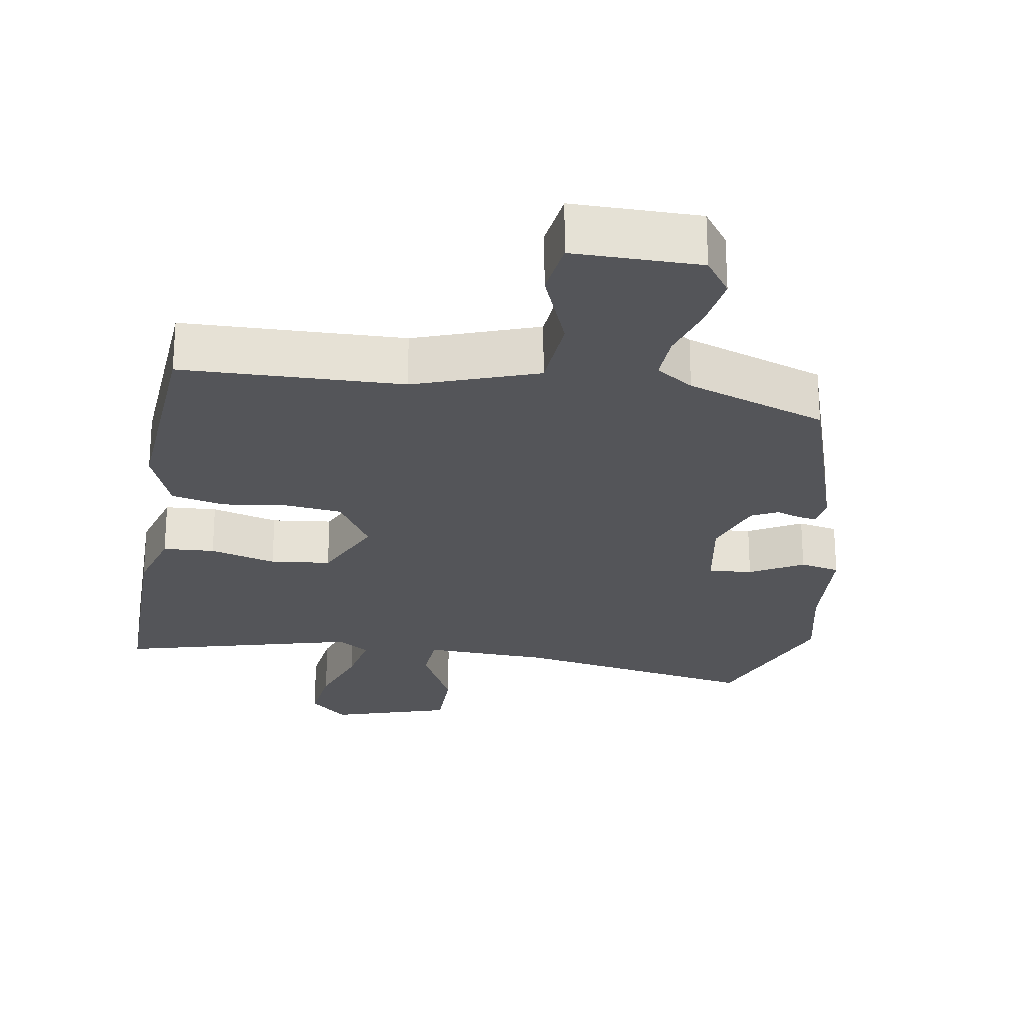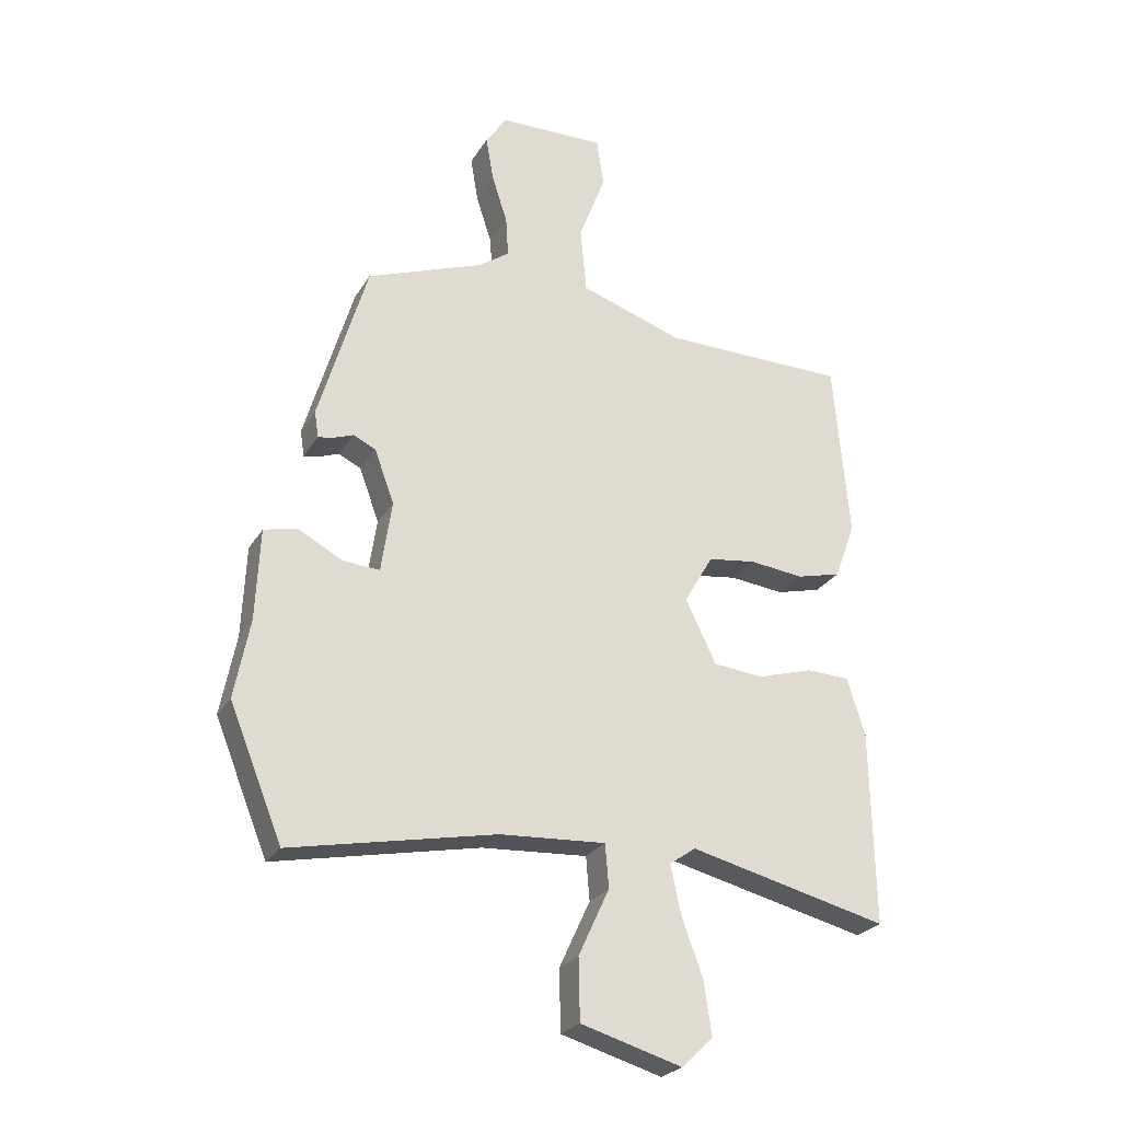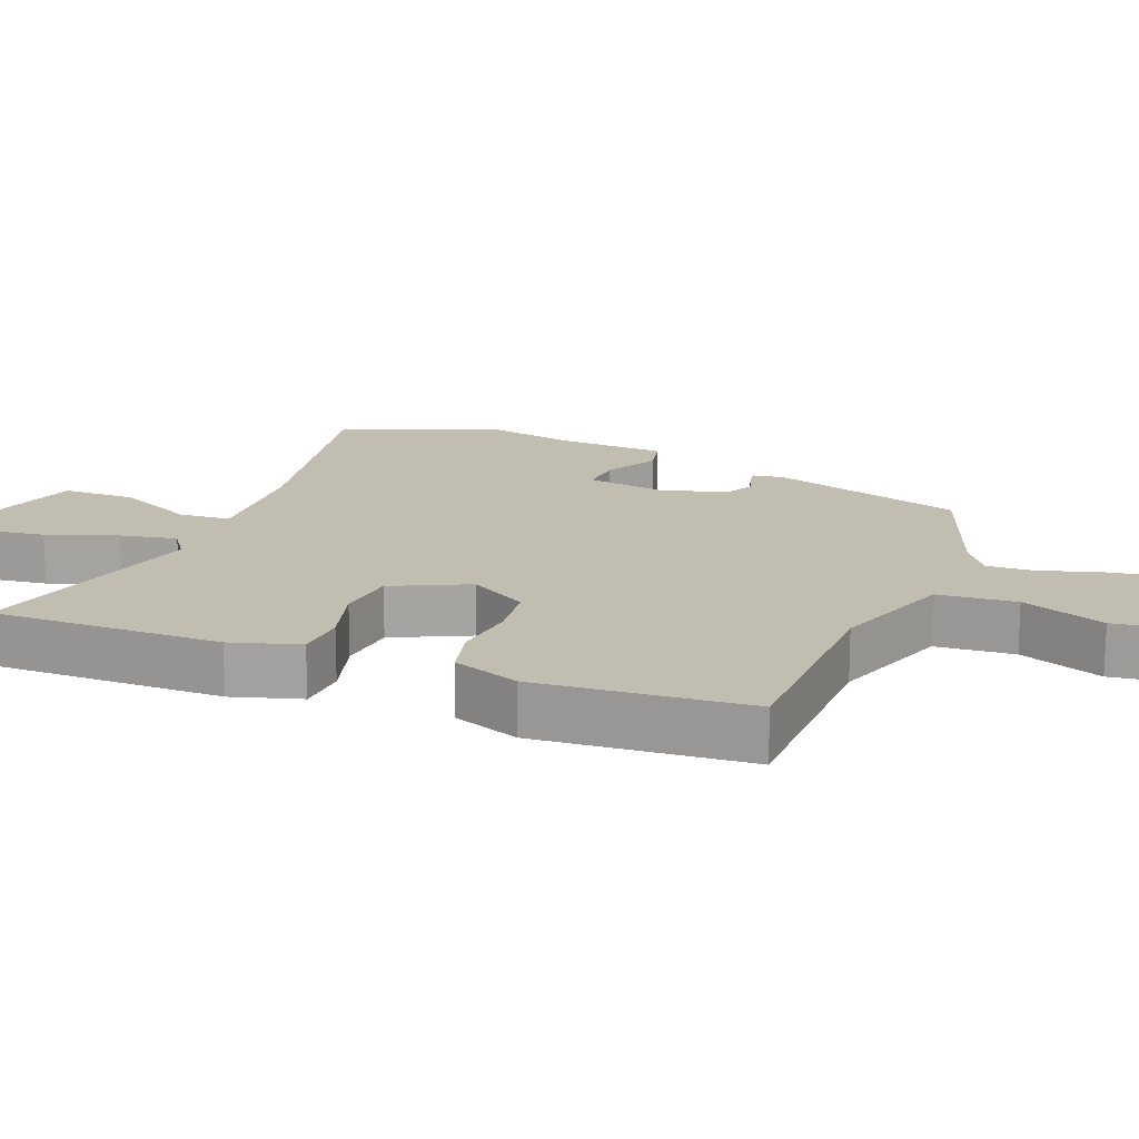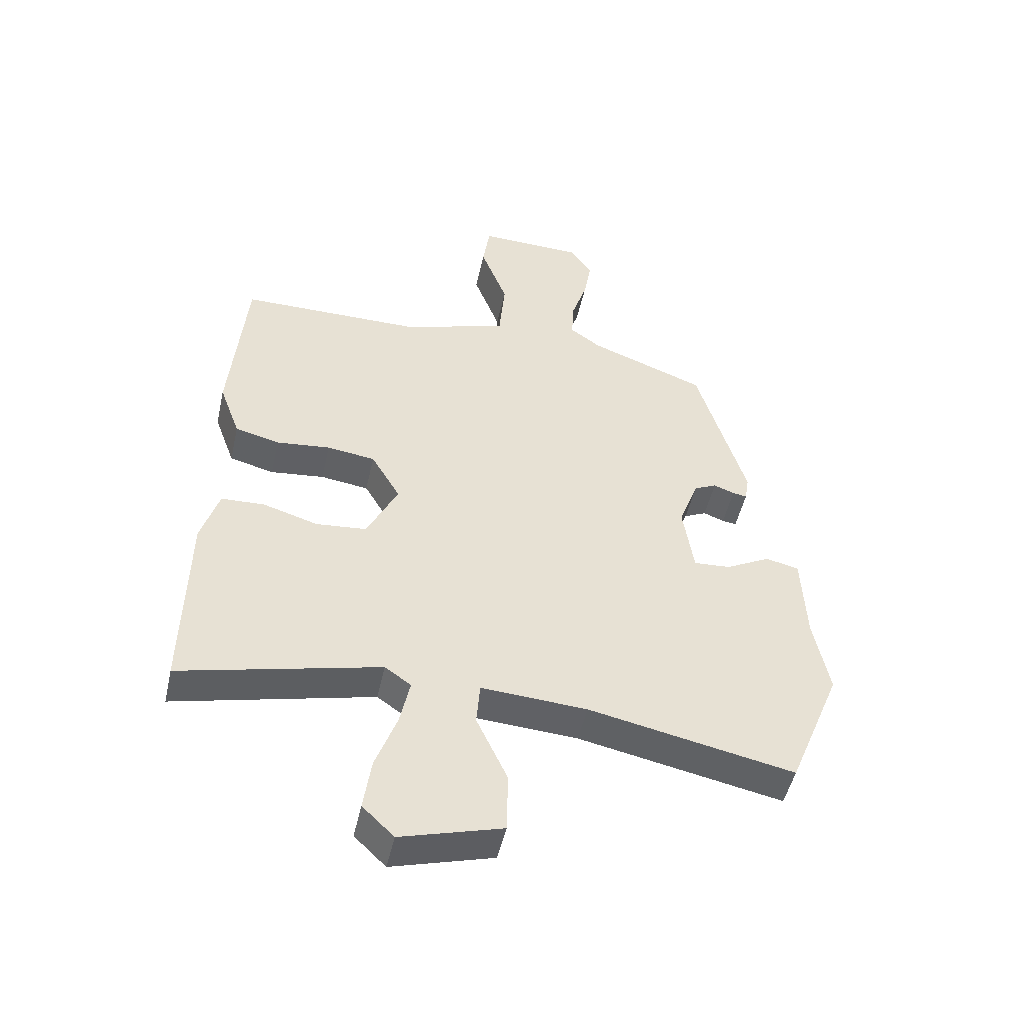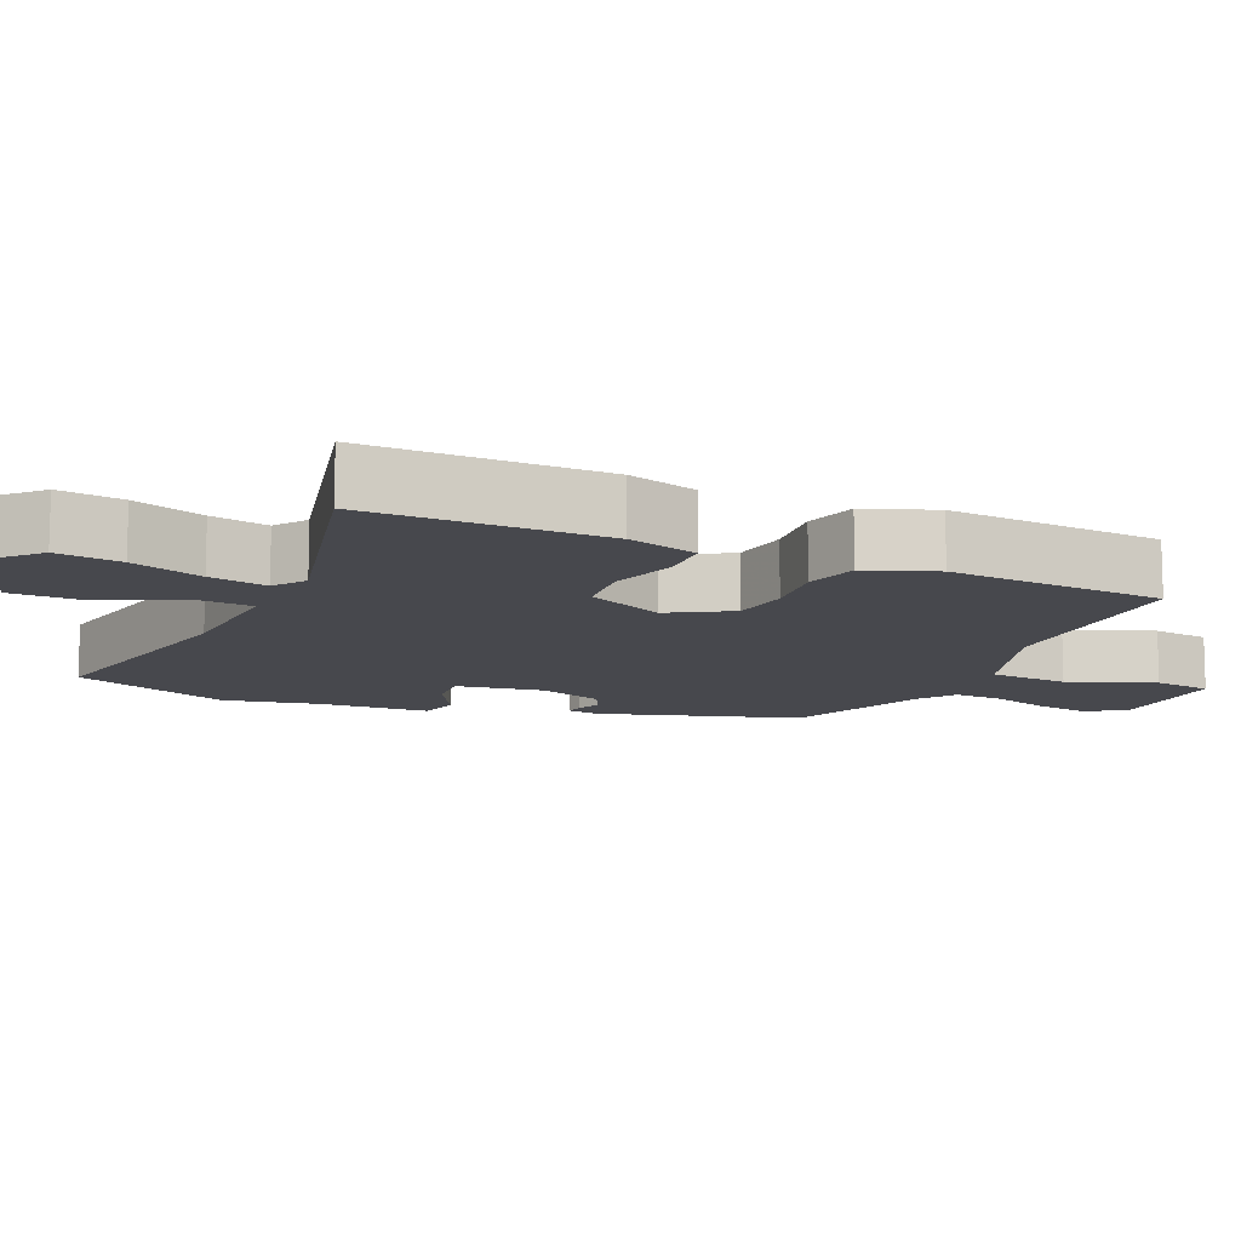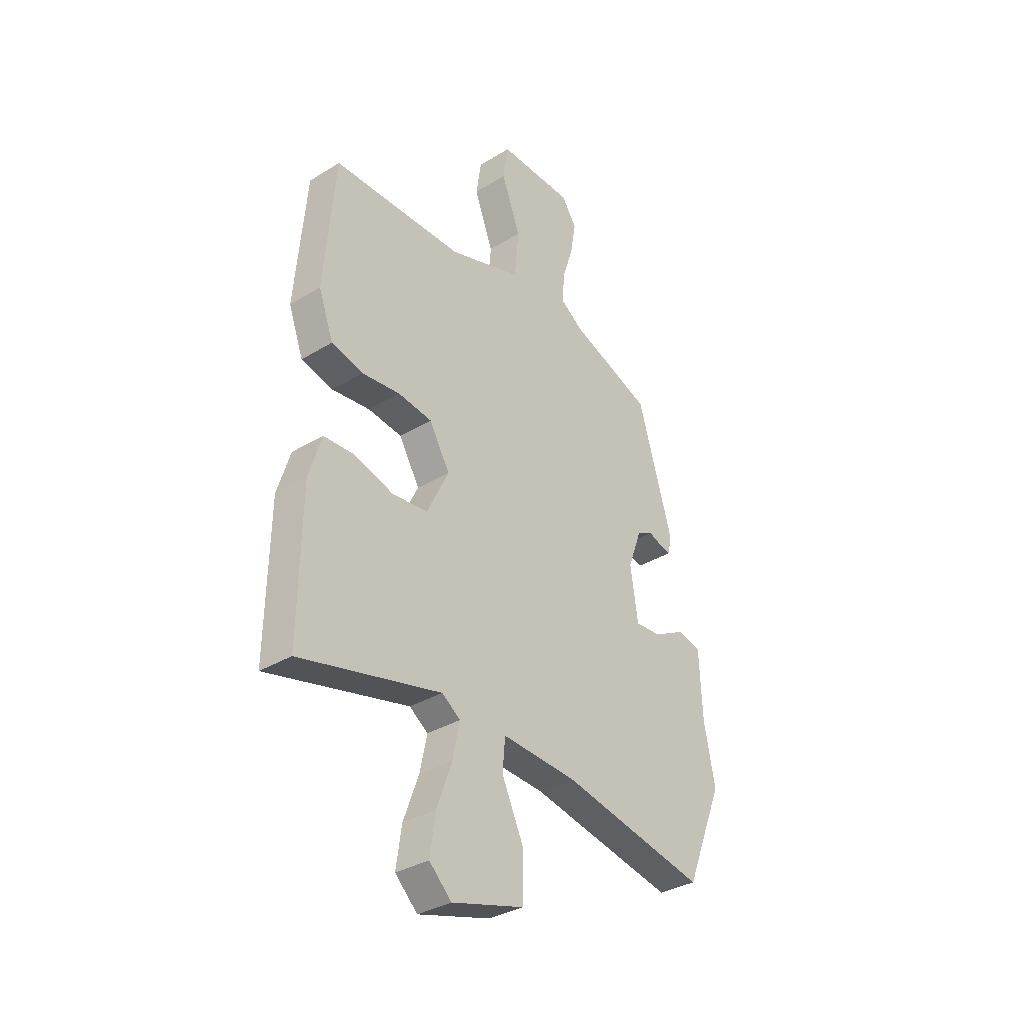
<metadata>
{"format":"obj","ext":"obj","renderer":"f3d","projection":"perspective","resolution":1024,"background":"white","views":[{"elev":-24.7,"azim":-8.3,"up":"+Y"},{"elev":-25.6,"azim":155.5,"up":"+Z"},{"elev":16.9,"azim":-67.9,"up":"+Y"},{"elev":-49.3,"azim":-12.5,"up":"+Z"},{"elev":-11.7,"azim":-113.6,"up":"+Y"},{"elev":-33.9,"azim":-50.3,"up":"+Z"}]}
</metadata>
<code>
v 0.568 0.07 -0.334
v 0.479 0.07 -0.553
v 0.134 0.07 -0.483
v -0.044 0.07 -0.472
v -0.05 0.07 -0.545
v 0.002 0.07 -0.657
v 0 0.07 -0.76
v -0.17 0.07 -0.809
v -0.223 0.07 -0.758
v -0.21 0.07 -0.669
v -0.174 0.07 -0.57
v -0.157 0.07 -0.49
v -0.201 0.07 -0.459
v -0.536 0.07 -0.54
v -0.53 0.07 -0.214
v -0.5 0.07 -0.117
v -0.427 0.07 -0.114
v -0.334 0.07 -0.142
v -0.249 0.07 -0.134
v -0.197 0.07 -0.027
v -0.246 0.07 0.057
v -0.327 0.07 0.068
v -0.418 0.07 0.058
v -0.493 0.07 0.077
v -0.528 0.07 0.173
v -0.502 0.07 0.473
v -0.191 0.07 0.475
v -0.017 0.07 0.533
v -0.007 0.07 0.644
v -0.052 0.07 0.763
v -0.04 0.07 0.844
v 0.138 0.07 0.84
v 0.174 0.07 0.787
v 0.161 0.07 0.711
v 0.135 0.07 0.63
v 0.131 0.07 0.563
v 0.183 0.07 0.526
v 0.379 0.07 0.452
v 0.461 0.07 0.176
v 0.454 0.07 0.132
v 0.43 0.07 0.136
v 0.395 0.07 0.149
v 0.357 0.07 0.131
v 0.324 0.07 0.041
v 0.342 0.07 -0.079
v 0.404 0.07 -0.075
v 0.479 0.07 -0.035
v 0.535 0.07 -0.048
v 0.542 0.07 -0.201
v 0.568 0 -0.334
v 0.479 0 -0.553
v 0.134 0 -0.483
v -0.044 0 -0.472
v -0.05 0 -0.545
v 0.002 0 -0.657
v 0 0 -0.76
v -0.17 0 -0.809
v -0.223 0 -0.758
v -0.21 0 -0.669
v -0.174 0 -0.57
v -0.157 0 -0.49
v -0.201 0 -0.459
v -0.536 0 -0.54
v -0.53 0 -0.214
v -0.5 0 -0.117
v -0.427 0 -0.114
v -0.334 0 -0.142
v -0.249 0 -0.134
v -0.197 0 -0.027
v -0.246 0 0.057
v -0.327 0 0.068
v -0.418 0 0.058
v -0.493 0 0.077
v -0.528 0 0.173
v -0.502 0 0.473
v -0.191 0 0.475
v -0.017 0 0.533
v -0.007 0 0.644
v -0.052 0 0.763
v -0.04 0 0.844
v 0.138 0 0.84
v 0.174 0 0.787
v 0.161 0 0.711
v 0.135 0 0.63
v 0.131 0 0.563
v 0.183 0 0.526
v 0.379 0 0.452
v 0.461 0 0.176
v 0.454 0 0.132
v 0.43 0 0.136
v 0.395 0 0.149
v 0.357 0 0.131
v 0.324 0 0.041
v 0.342 0 -0.079
v 0.404 0 -0.075
v 0.479 0 -0.035
v 0.535 0 -0.048
v 0.542 0 -0.201
f 46 47 48 49
f 1 2 3
f 49 1 3
f 46 49 3
f 45 46 3
f 44 45 3 4
f 43 44 4
f 40 41 42
f 39 40 42
f 38 39 42
f 37 38 42
f 36 37 42 43
f 33 34 35
f 32 33 35
f 31 32 35
f 30 31 35
f 29 30 35
f 28 29 35 36
f 36 43 4
f 28 36 4
f 27 28 4
f 25 26 27
f 24 25 27
f 23 24 27
f 22 23 27
f 16 17 18
f 15 16 18
f 14 15 18
f 13 14 18
f 12 13 18 19
f 9 10 11
f 8 9 11
f 7 8 11
f 6 7 11
f 5 6 11
f 5 11 12
f 12 19 20
f 5 12 20
f 4 5 20
f 21 22 27
f 20 21 27
f 4 20 27
f 98 97 96 95
f 52 51 50
f 52 50 98
f 52 98 95
f 52 95 94
f 53 52 94 93
f 53 93 92
f 91 90 89
f 91 89 88
f 91 88 87
f 91 87 86
f 92 91 86 85
f 84 83 82
f 84 82 81
f 84 81 80
f 84 80 79
f 84 79 78
f 85 84 78 77
f 53 92 85
f 53 85 77
f 53 77 76
f 76 75 74
f 76 74 73
f 76 73 72
f 76 72 71
f 67 66 65
f 67 65 64
f 67 64 63
f 67 63 62
f 68 67 62 61
f 60 59 58
f 60 58 57
f 60 57 56
f 60 56 55
f 60 55 54
f 61 60 54
f 69 68 61
f 69 61 54
f 69 54 53
f 76 71 70
f 76 70 69
f 76 69 53
f 1 50 51 2
f 2 51 52 3
f 3 52 53 4
f 4 53 54 5
f 5 54 55 6
f 6 55 56 7
f 7 56 57 8
f 8 57 58 9
f 9 58 59 10
f 10 59 60 11
f 11 60 61 12
f 12 61 62 13
f 13 62 63 14
f 14 63 64 15
f 15 64 65 16
f 16 65 66 17
f 17 66 67 18
f 18 67 68 19
f 19 68 69 20
f 20 69 70 21
f 21 70 71 22
f 22 71 72 23
f 23 72 73 24
f 24 73 74 25
f 25 74 75 26
f 26 75 76 27
f 27 76 77 28
f 28 77 78 29
f 29 78 79 30
f 30 79 80 31
f 31 80 81 32
f 32 81 82 33
f 33 82 83 34
f 34 83 84 35
f 35 84 85 36
f 36 85 86 37
f 37 86 87 38
f 38 87 88 39
f 39 88 89 40
f 40 89 90 41
f 41 90 91 42
f 42 91 92 43
f 43 92 93 44
f 44 93 94 45
f 45 94 95 46
f 46 95 96 47
f 47 96 97 48
f 48 97 98 49
f 49 98 50 1

</code>
